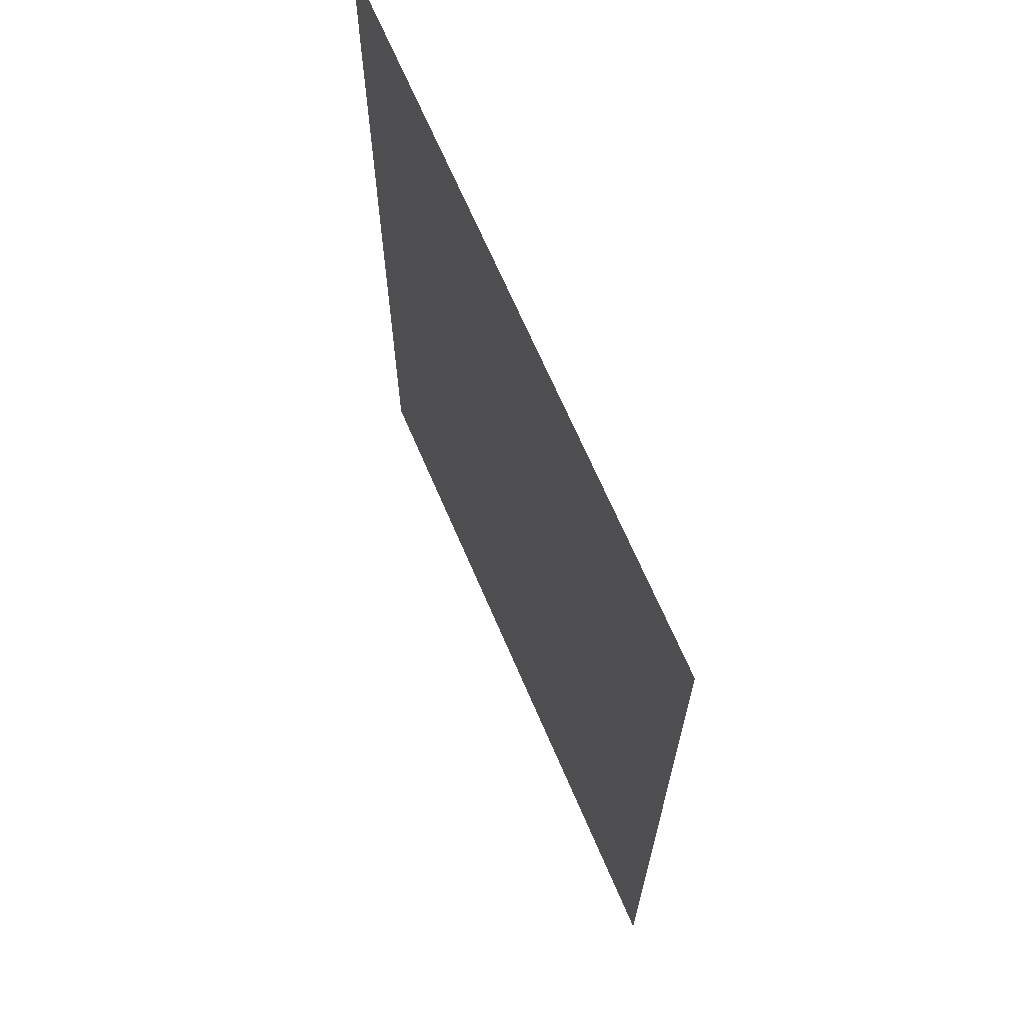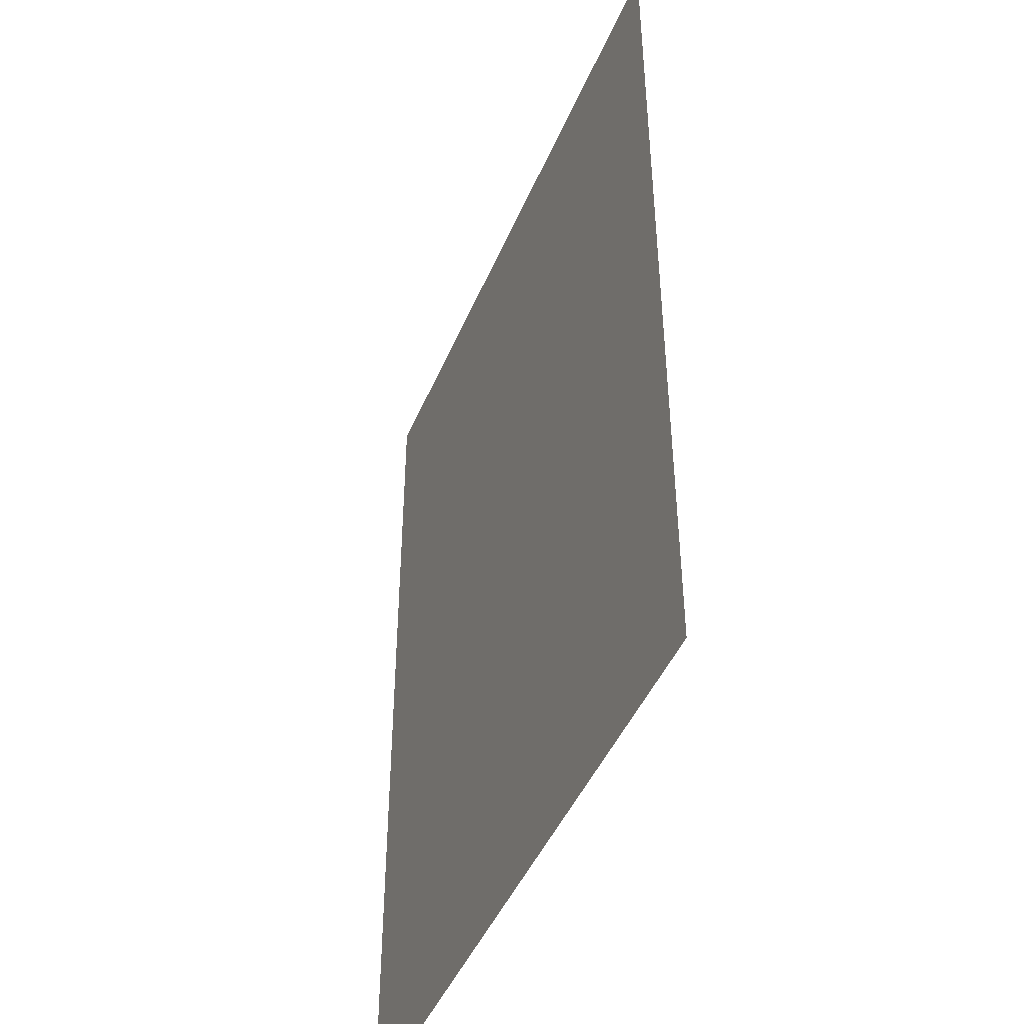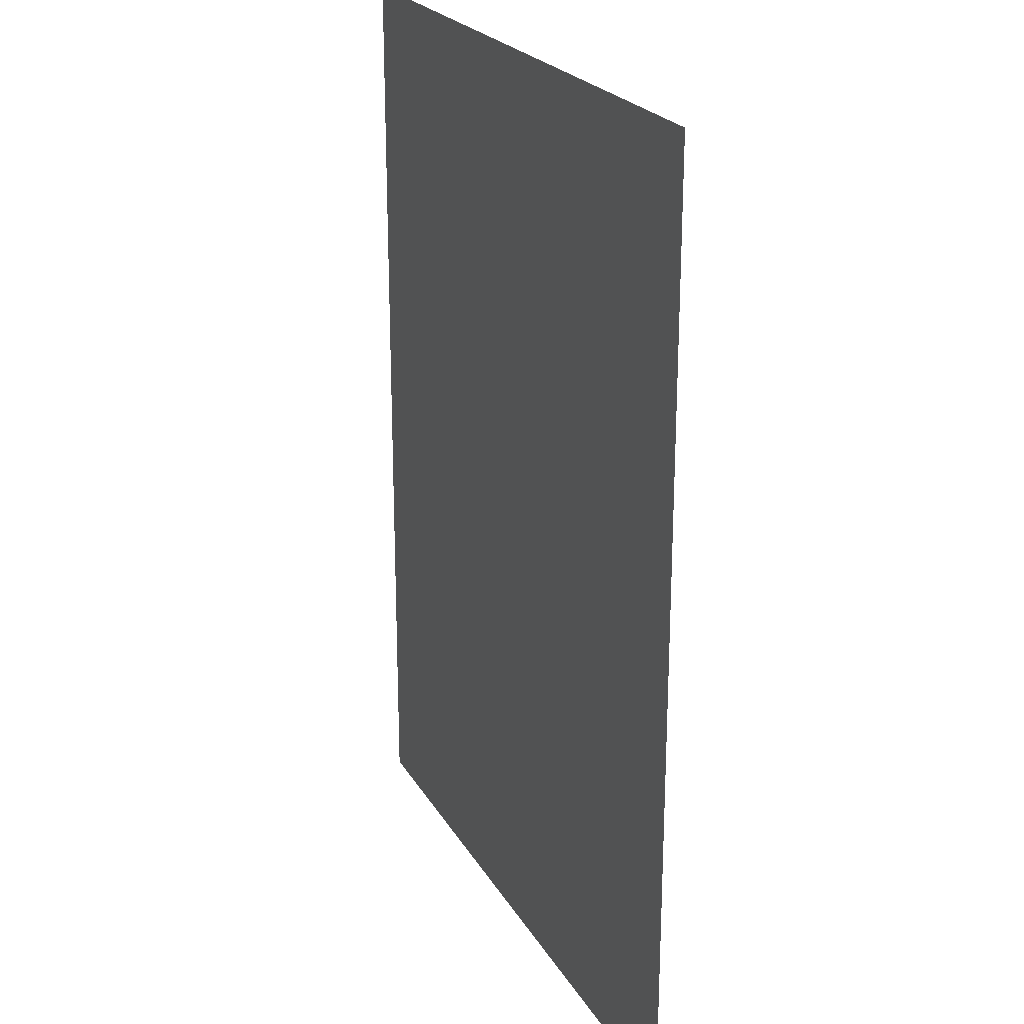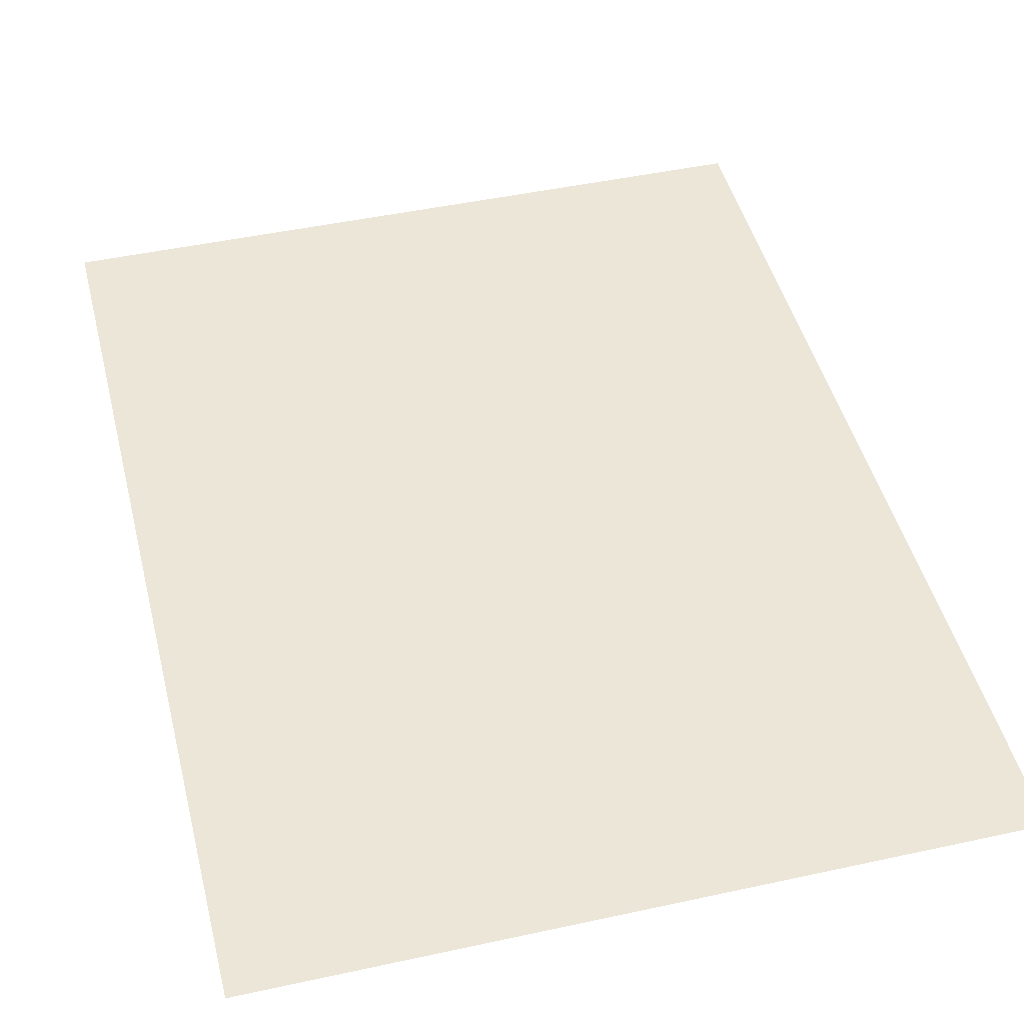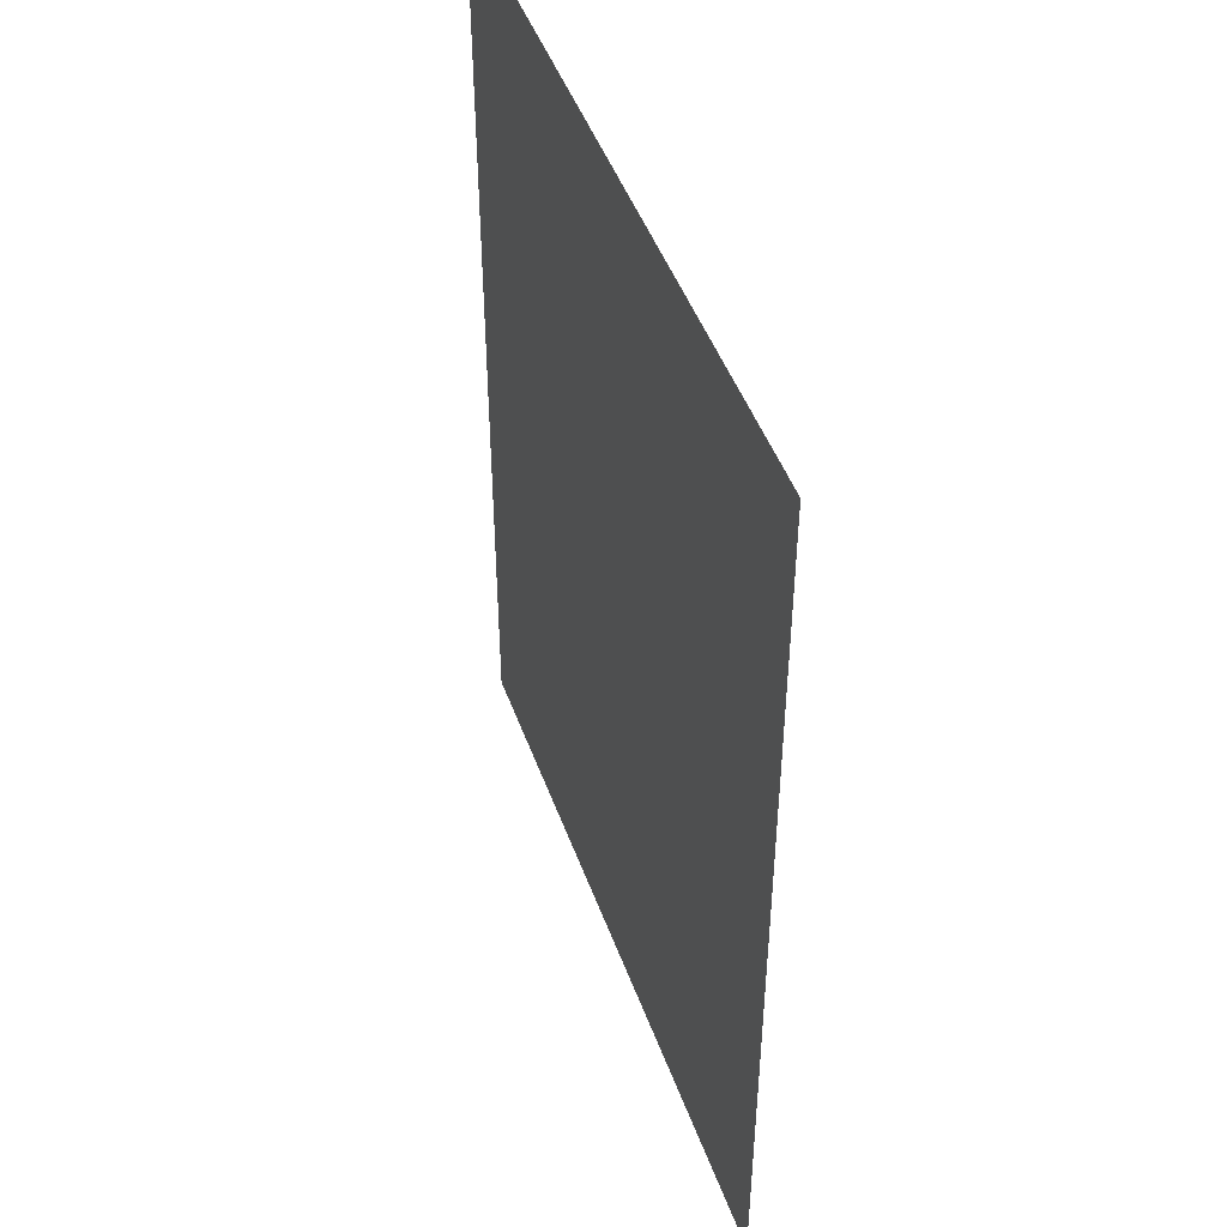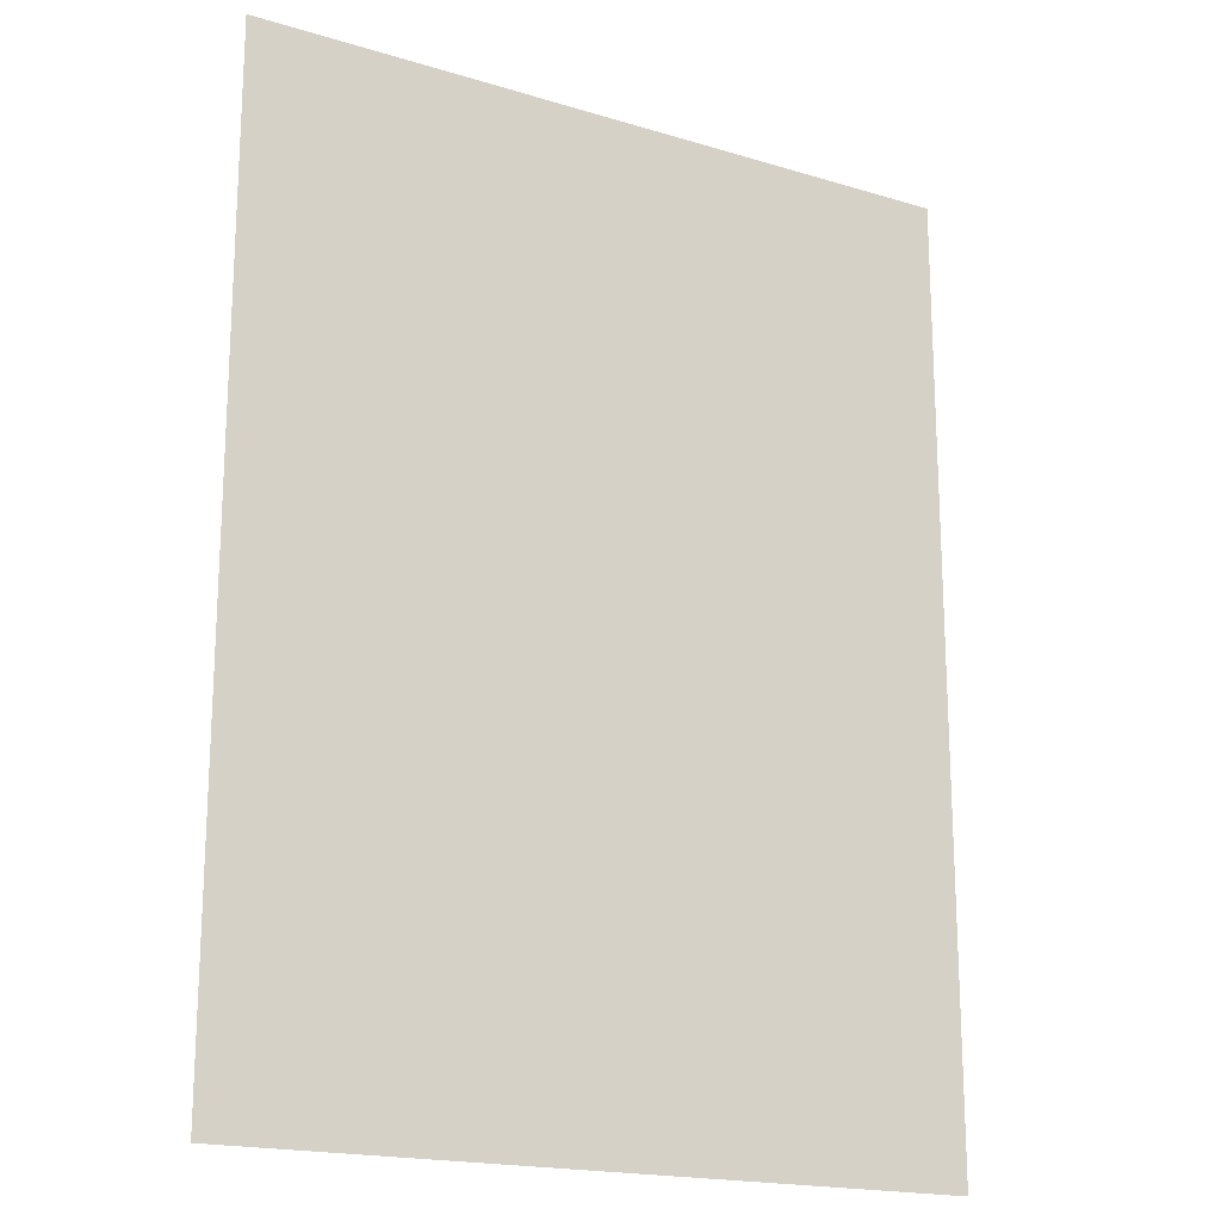
<metadata>
{"format":"obj","ext":"obj","renderer":"f3d","projection":"perspective","resolution":1024,"background":"white","views":[{"elev":68.1,"azim":66.8,"up":"+Y"},{"elev":-45.4,"azim":68.0,"up":"+Y"},{"elev":22.8,"azim":-112.9,"up":"+Y"},{"elev":46.2,"azim":-14.0,"up":"+Z"},{"elev":47.3,"azim":-109.5,"up":"+Y"},{"elev":-18.5,"azim":149.8,"up":"+Y"}]}
</metadata>
<code>
g portalchik_yellow003
v -1.25 -1.406 -0.06319
v -1.25 1.906 -0.06319
v 1.25 1.906 -0.06319
v 1.25 -1.406 -0.06319
g portalchik_yellow003_0
f 3 2 1
f 4 3 1

</code>
